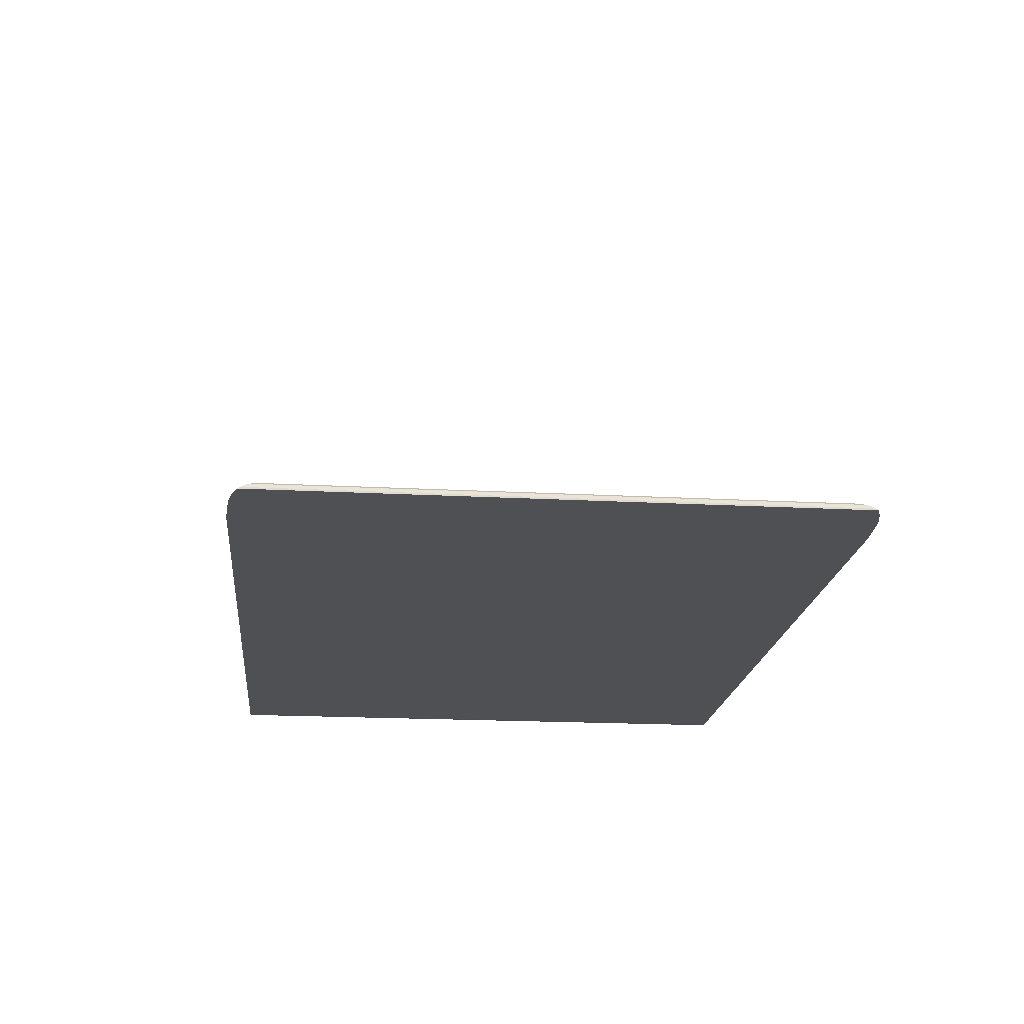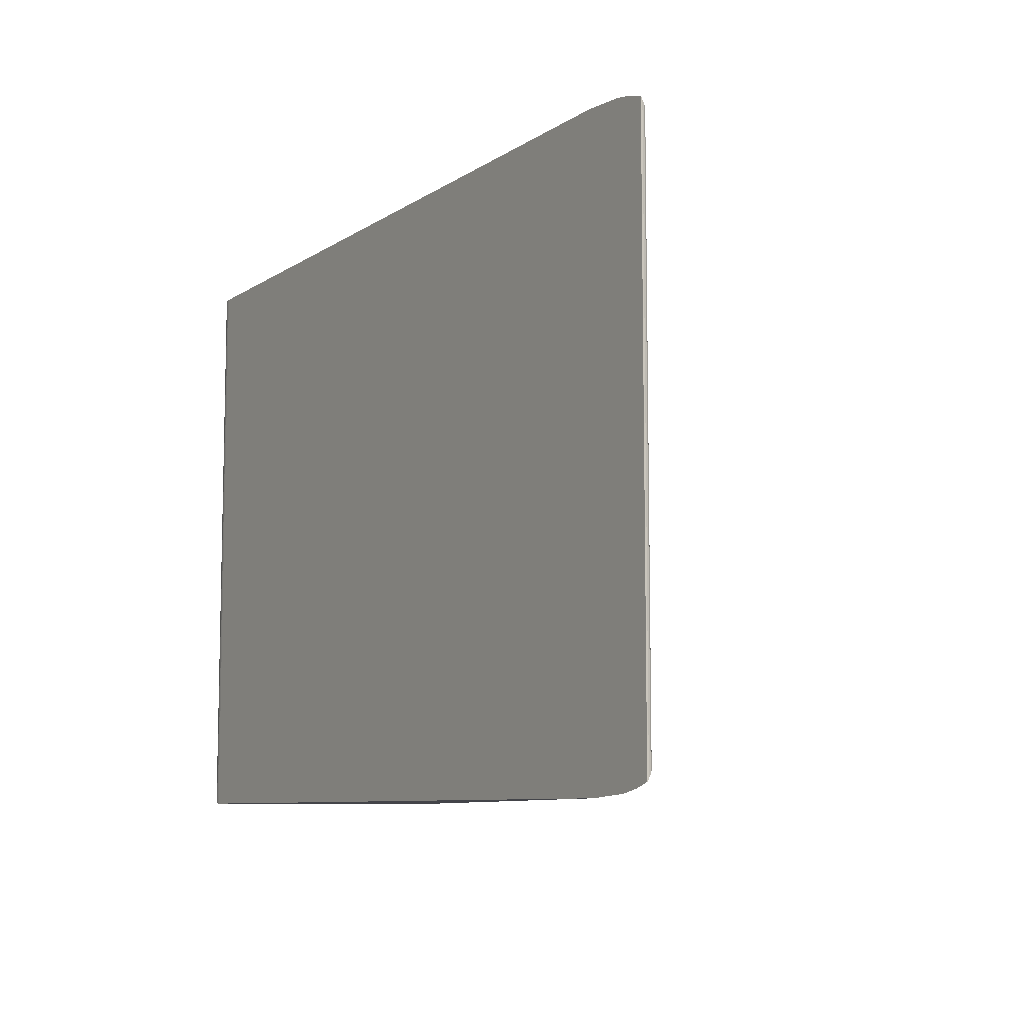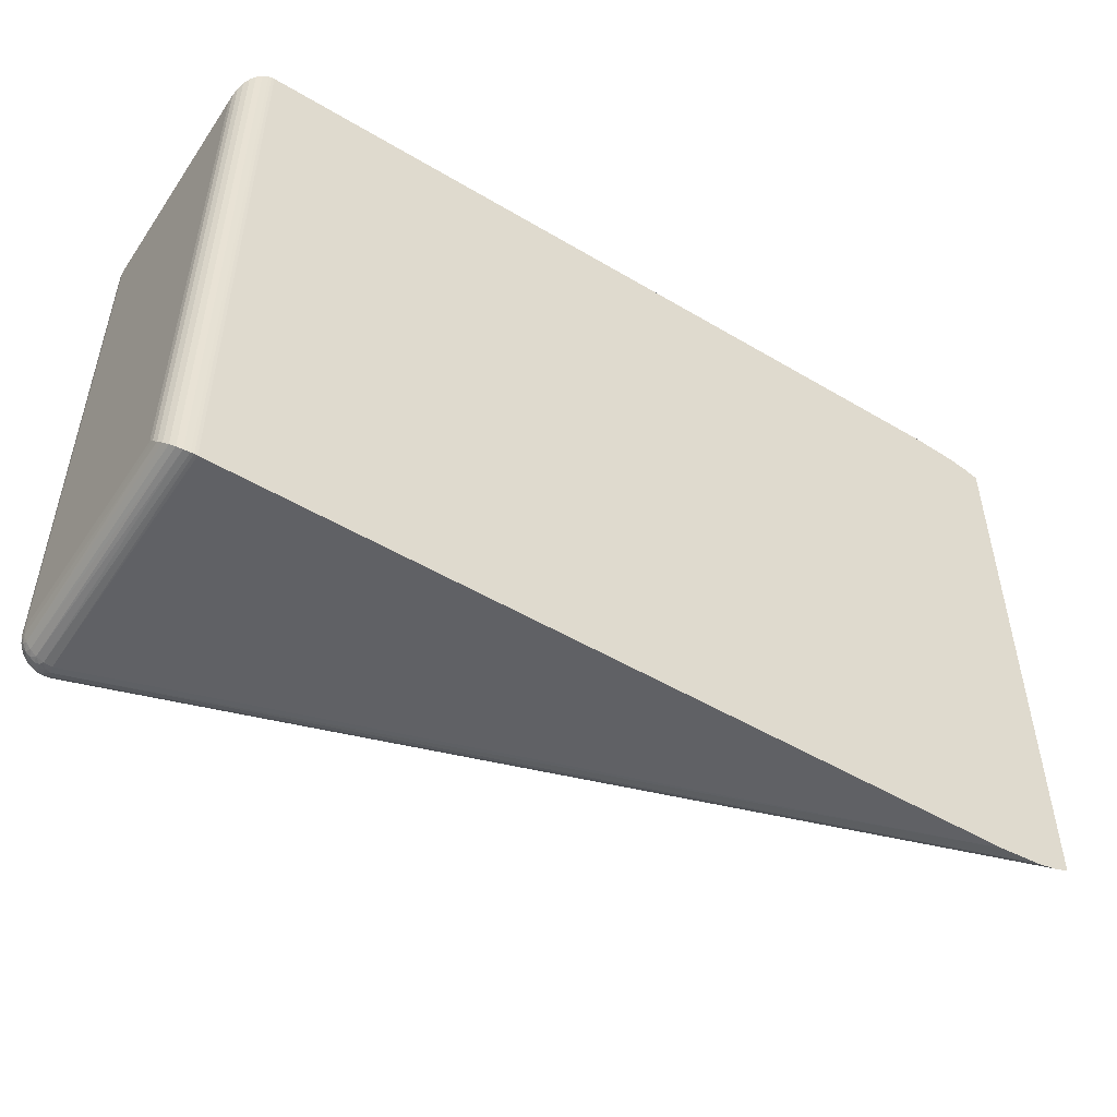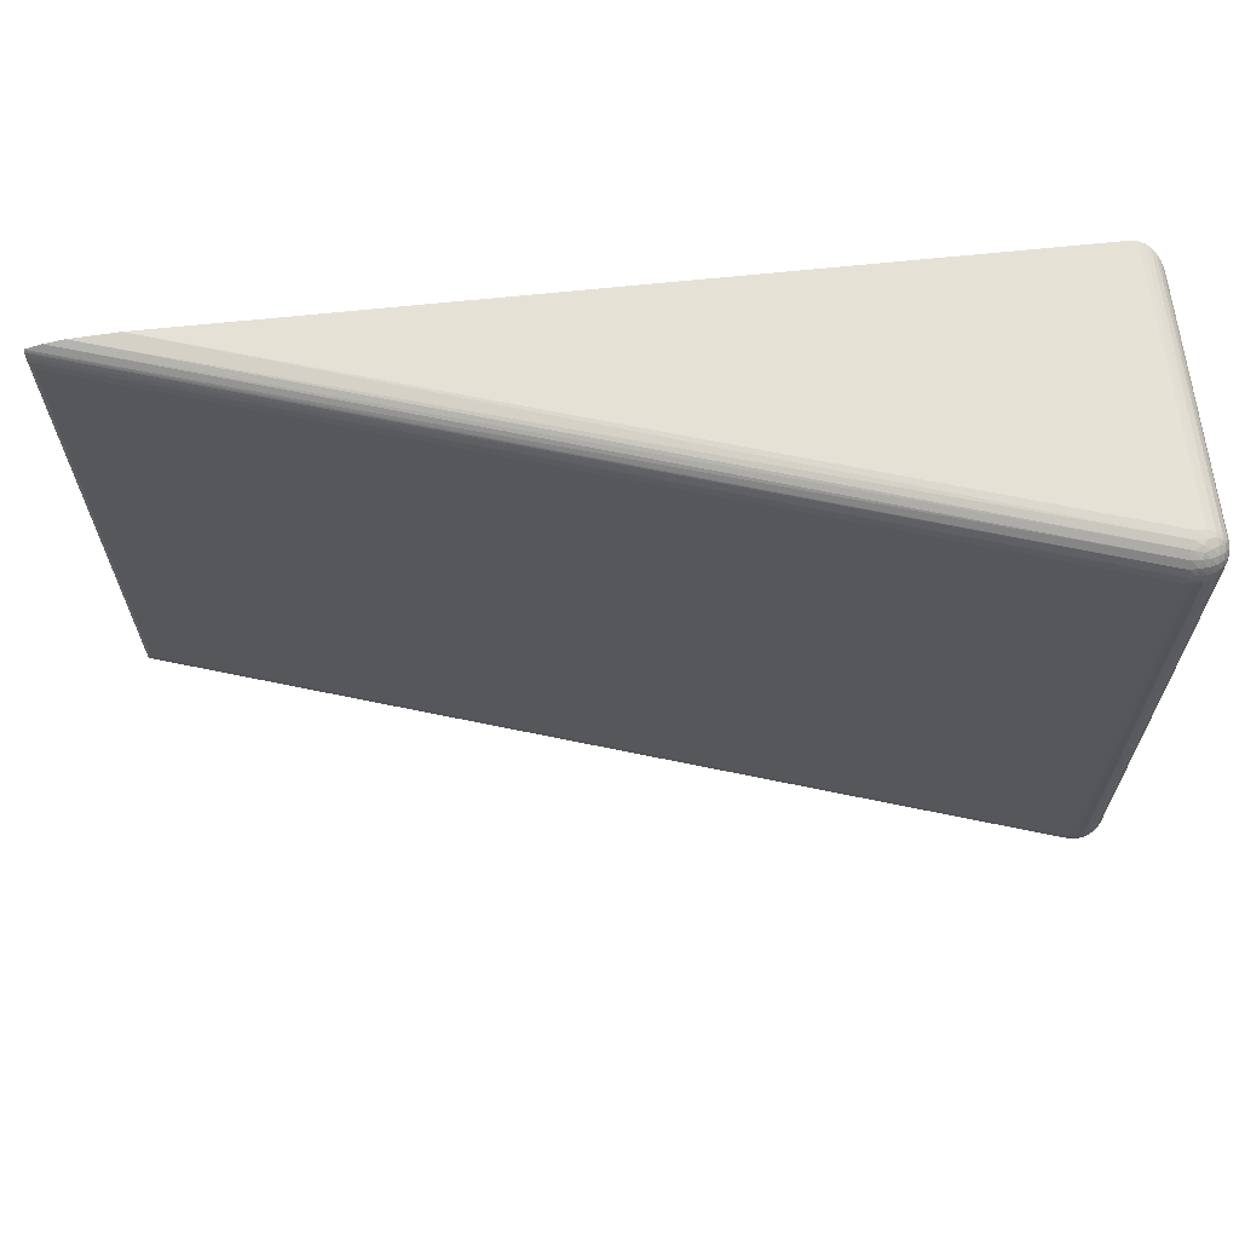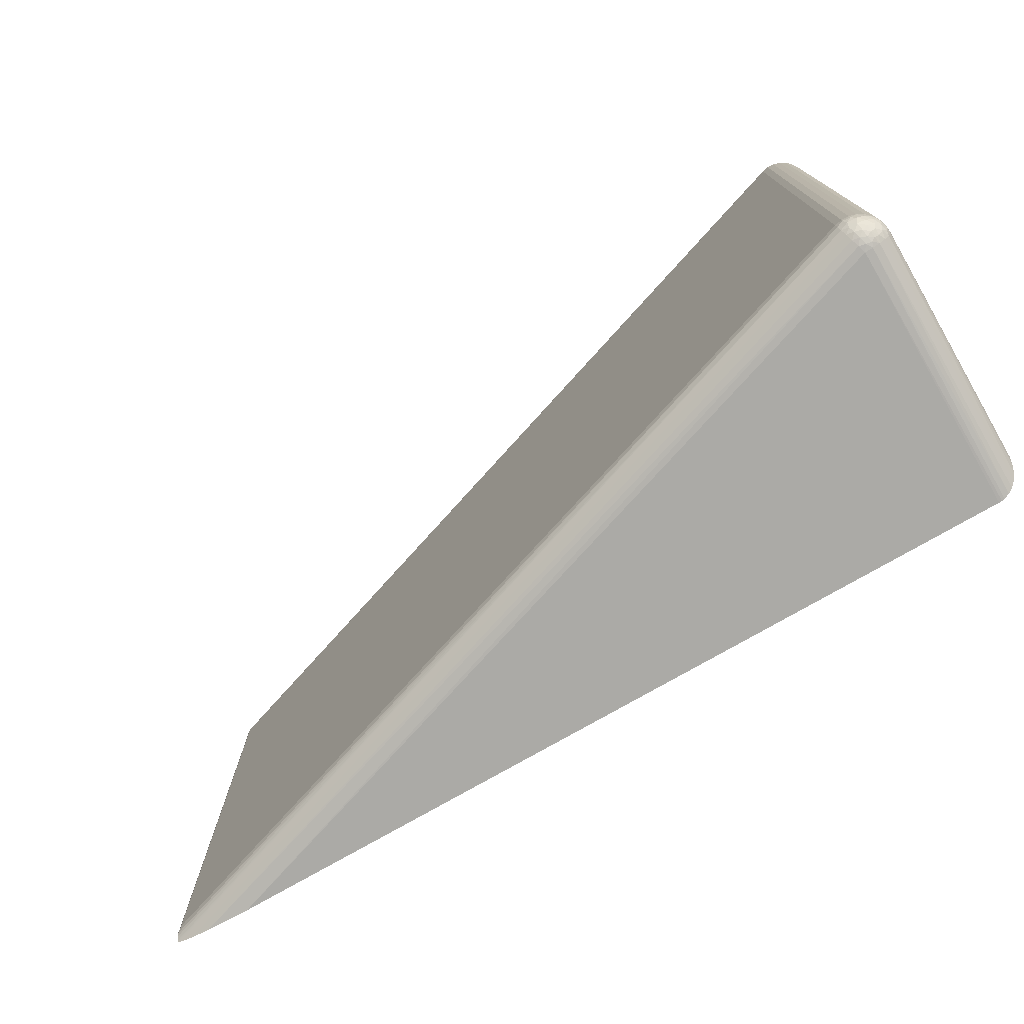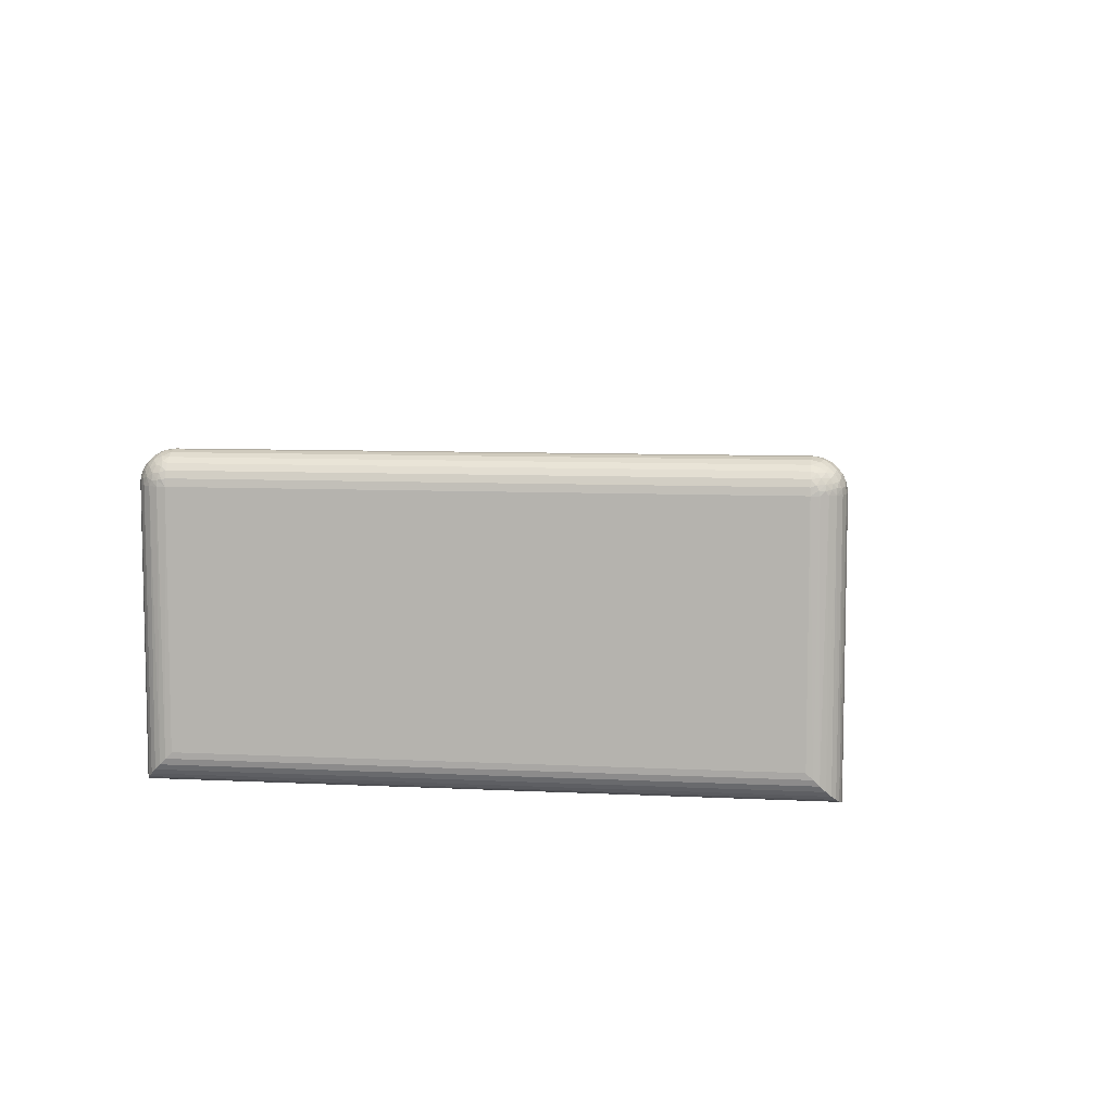
<metadata>
{"format":"obj","ext":"obj","renderer":"f3d","projection":"perspective","resolution":1024,"background":"white","views":[{"elev":-19.2,"azim":-95.8,"up":"+Z"},{"elev":-8.4,"azim":-121.1,"up":"+Y"},{"elev":-50.3,"azim":146.9,"up":"+Y"},{"elev":64.6,"azim":-6.1,"up":"+Y"},{"elev":-75.7,"azim":30.0,"up":"+Y"},{"elev":7.7,"azim":98.0,"up":"+Z"}]}
</metadata>
<code>
v 0.000534 9.753 0.02747
v 0.000534 0.2466 0.02747
v 0.00645 9.693 0.06137
v 0.006763 0.3091 0.06214
v 0.0218 0.3706 0.08878
v 0.02196 9.629 0.0893
v 0.06948 0.5 0.1225
v 0.06948 9.5 0.1225
v 14.35 0.5 4.786
v 14.35 9.5 4.786
v 14.35 0.3706 4.77
v 14.37 0.25 4.722
v 0.000534 0.2331 0.01876
v 0.000534 0.2197 0.0096
v 0.000534 0.2067 1e-06
v 14.39 0.1464 4.647
v 0.2575 0.1202 1e-06
v 14.42 0.06699 4.548
v 0.5725 0.05467 1e-06
v 14.46 0.01704 4.434
v 1.305 1e-06 1e-06
v 14.5 1e-06 4.311
v 15 9.5 0.5
v 15 0.5 0.5
v 14.99 9.598 0.4025
v 14.99 0.4025 0.4025
v 14.96 0.3087 0.3087
v 14.96 9.691 0.3087
v 14.92 0.2222 0.2222
v 14.92 9.778 0.2222
v 14.85 9.854 0.1464
v 14.85 0.1464 0.1464
v 14.78 9.916 0.08427
v 14.78 0.08427 0.08427
v 14.69 0.03806 0.03806
v 14.69 9.962 0.03806
v 14.6 0.009608 0.009608
v 14.6 9.99 0.009608
v 14.55 9.998 0.002409
v 14.55 0.002409 0.002409
v 14.5 10 1e-06
v 14.5 1e-06 1e-06
v 14.35 9.629 4.77
v 14.43 9.58 4.799
v 14.46 9.5 4.809
v 14.55 9.579 4.802
v 14.58 9.5 4.805
v 14.69 9.5 4.773
v 14.79 9.5 4.715
v 14.71 9.632 4.743
v 14.6 9.66 4.774
v 14.46 9.676 4.777
v 14.81 9.614 4.684
v 14.88 9.5 4.636
v 14.89 9.593 4.612
v 14.95 9.5 4.538
v 14.92 9.64 4.544
v 14.97 9.58 4.452
v 14.93 9.699 4.464
v 14.98 9.616 4.385
v 14.95 9.7 4.376
v 14.98 9.629 4.311
v 14.93 9.75 4.311
v 14.99 9.5 4.427
v 15 9.5 4.311
v 14.9 9.784 4.392
v 14.85 9.854 4.311
v 14.84 9.857 4.412
v 14.76 9.916 4.394
v 14.77 9.883 4.494
v 14.63 9.97 4.418
v 14.66 9.912 4.542
v 14.55 9.958 4.505
v 14.56 9.913 4.586
v 14.42 9.933 4.548
v 14.52 9.862 4.656
v 14.39 9.854 4.647
v 14.49 9.775 4.728
v 14.37 9.75 4.722
v 14.75 9.933 4.311
v 14.63 9.983 4.311
v 14.5 10 4.311
v 14.46 9.983 4.434
v 14.84 9.704 4.621
v 14.85 9.765 4.544
v 14.87 9.802 4.47
v 14.74 9.737 4.681
v 14.76 9.819 4.596
v 14.62 9.762 4.719
v 14.65 9.843 4.642
v 0.000534 9.767 0.01876
v 0.000534 9.793 1e-06
v 0.000534 9.78 0.0096
v 0.2575 9.88 1e-06
v 0.5725 9.945 1e-06
v 1.305 10 1e-06
v 14.46 0.5 4.809
v 14.46 0.4176 4.802
v 14.5 0.3009 4.769
v 14.48 0.1982 4.709
v 14.52 0.1178 4.633
v 14.54 0.05134 4.528
v 14.57 0.01506 4.413
v 14.63 0.01704 4.311
v 14.66 0.03436 4.389
v 14.75 0.06699 4.311
v 14.72 0.06831 4.426
v 14.8 0.1162 4.414
v 14.72 0.1052 4.521
v 14.8 0.1584 4.513
v 14.73 0.1742 4.614
v 14.84 0.2317 4.566
v 14.75 0.268 4.677
v 14.86 0.3303 4.613
v 14.77 0.3828 4.718
v 14.84 0.4215 4.666
v 14.79 0.5 4.715
v 14.88 0.5 4.636
v 14.91 0.4251 4.594
v 14.95 0.5 4.538
v 14.95 0.4003 4.509
v 14.99 0.5 4.427
v 14.99 0.4421 4.413
v 15 0.5 4.311
v 14.98 0.3778 4.403
v 14.98 0.3706 4.311
v 14.95 0.2905 4.392
v 14.93 0.25 4.311
v 14.88 0.2013 4.43
v 14.85 0.1464 4.311
v 14.69 0.5 4.773
v 14.66 0.3328 4.755
v 14.61 0.2086 4.701
v 14.63 0.1112 4.598
v 14.64 0.05464 4.491
v 14.58 0.4015 4.794
v 14.58 0.5 4.805
v 14.92 0.2968 4.496
g obj_38778134
f 1 2 3
f 3 2 4
f 3 4 5
f 3 5 6
f 6 5 7
f 6 7 8
f 7 9 8
f 8 9 10
f 9 7 11
f 11 7 5
f 11 5 4
f 11 4 12
f 12 4 2
f 12 2 13
f 13 14 12
f 12 14 15
f 12 15 16
f 16 15 17
f 16 17 18
f 18 17 19
f 18 19 20
f 20 19 21
f 20 21 22
f 23 24 25
f 25 24 26
f 25 26 27
f 25 27 28
f 28 27 29
f 28 29 30
f 30 29 31
f 31 29 32
f 31 32 33
f 33 32 34
f 33 34 35
f 33 35 36
f 36 35 37
f 36 37 38
f 38 37 39
f 39 37 40
f 39 40 41
f 41 40 42
f 43 10 44
f 44 10 45
f 44 45 46
f 46 45 47
f 46 47 48
f 49 50 48
f 48 50 51
f 48 51 46
f 46 51 52
f 46 52 44
f 44 52 43
f 50 49 53
f 53 49 54
f 53 54 55
f 55 54 56
f 55 56 57
f 57 56 58
f 57 58 59
f 59 58 60
f 59 60 61
f 61 60 62
f 61 62 63
f 56 64 58
f 58 64 65
f 58 65 60
f 60 65 62
f 61 63 66
f 66 63 67
f 66 67 68
f 68 67 69
f 68 69 70
f 70 69 71
f 70 71 72
f 72 71 73
f 72 73 74
f 74 73 75
f 74 75 76
f 76 75 77
f 76 77 78
f 78 77 79
f 78 79 52
f 52 79 43
f 67 80 69
f 69 80 71
f 80 81 71
f 71 81 82
f 71 82 83
f 71 83 73
f 73 83 75
f 53 55 84
f 84 55 57
f 84 57 85
f 85 57 59
f 85 59 86
f 86 59 66
f 86 66 68
f 50 53 87
f 87 53 84
f 87 84 88
f 88 84 85
f 88 85 70
f 70 85 86
f 70 86 68
f 78 52 51
f 51 50 89
f 89 50 87
f 89 87 90
f 90 87 88
f 90 88 72
f 72 88 70
f 76 78 89
f 89 78 51
f 76 89 90
f 66 59 61
f 74 76 90
f 74 90 72
f 41 82 39
f 39 82 81
f 39 81 38
f 38 81 36
f 36 81 80
f 36 80 33
f 33 80 67
f 33 67 31
f 31 67 30
f 30 67 63
f 30 63 28
f 28 63 62
f 28 62 25
f 25 62 65
f 25 65 23
f 91 1 79
f 79 1 3
f 79 3 43
f 43 3 6
f 43 6 8
f 8 10 43
f 77 92 79
f 79 92 93
f 79 93 91
f 92 77 94
f 94 77 75
f 94 75 95
f 95 75 83
f 95 83 96
f 96 83 82
f 97 9 98
f 98 9 11
f 98 11 99
f 99 11 12
f 99 12 100
f 100 12 16
f 100 16 101
f 101 16 18
f 101 18 102
f 102 18 20
f 102 20 103
f 103 20 22
f 103 22 104
f 103 104 105
f 105 104 106
f 105 106 107
f 107 106 108
f 107 108 109
f 109 108 110
f 109 110 111
f 111 110 112
f 111 112 113
f 113 112 114
f 113 114 115
f 115 114 116
f 115 116 117
f 117 116 118
f 118 116 119
f 118 119 120
f 120 119 121
f 120 121 122
f 122 121 123
f 122 123 124
f 124 123 125
f 124 125 126
f 126 125 127
f 126 127 128
f 128 127 129
f 128 129 130
f 130 129 108
f 130 108 106
f 117 131 115
f 115 131 132
f 115 132 113
f 113 132 133
f 113 133 111
f 111 133 134
f 111 134 109
f 109 134 135
f 109 135 107
f 107 135 105
f 132 131 136
f 136 131 137
f 136 137 98
f 98 137 97
f 132 136 99
f 99 136 98
f 133 132 99
f 119 116 114
f 121 119 114
f 99 100 133
f 133 100 101
f 133 101 134
f 134 101 102
f 134 102 135
f 135 102 103
f 135 103 105
f 125 123 121
f 121 114 138
f 138 114 112
f 138 112 129
f 129 112 110
f 129 110 108
f 127 125 138
f 138 125 121
f 127 138 129
f 24 124 26
f 26 124 126
f 26 126 27
f 27 126 128
f 27 128 29
f 29 128 130
f 29 130 32
f 32 130 34
f 34 130 106
f 34 106 35
f 35 106 104
f 35 104 37
f 37 104 40
f 40 104 22
f 40 22 42
f 124 65 122
f 122 65 64
f 122 64 120
f 120 64 56
f 120 56 118
f 118 56 54
f 118 54 117
f 117 54 49
f 117 49 131
f 131 49 48
f 131 48 137
f 137 48 47
f 137 47 97
f 97 47 45
f 97 45 9
f 9 45 10
f 42 22 21
f 2 1 13
f 13 1 91
f 13 91 14
f 14 91 93
f 14 93 15
f 15 93 92
f 24 23 124
f 124 23 65
f 82 41 96
f 41 42 96
f 96 42 21
f 96 21 15
f 15 21 19
f 15 19 17
f 15 92 96
f 96 92 95
f 95 92 94

</code>
